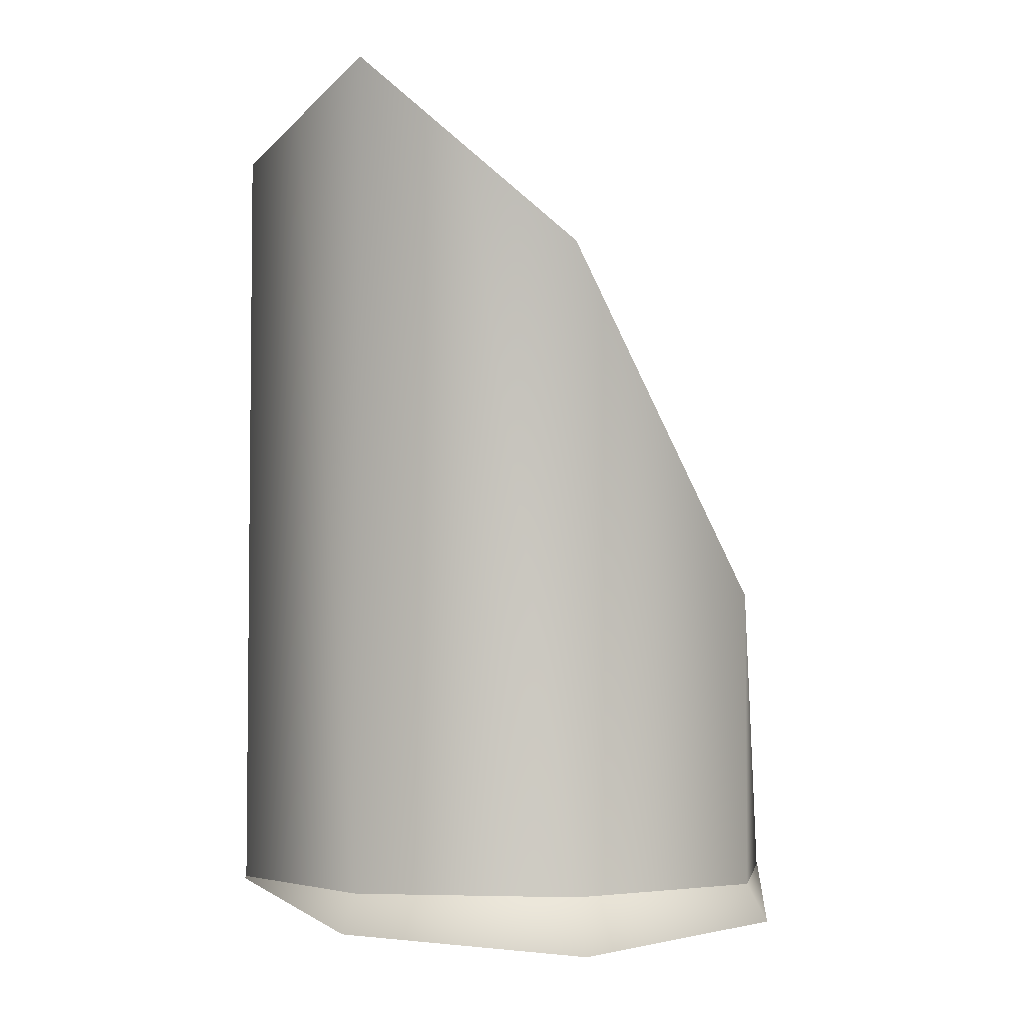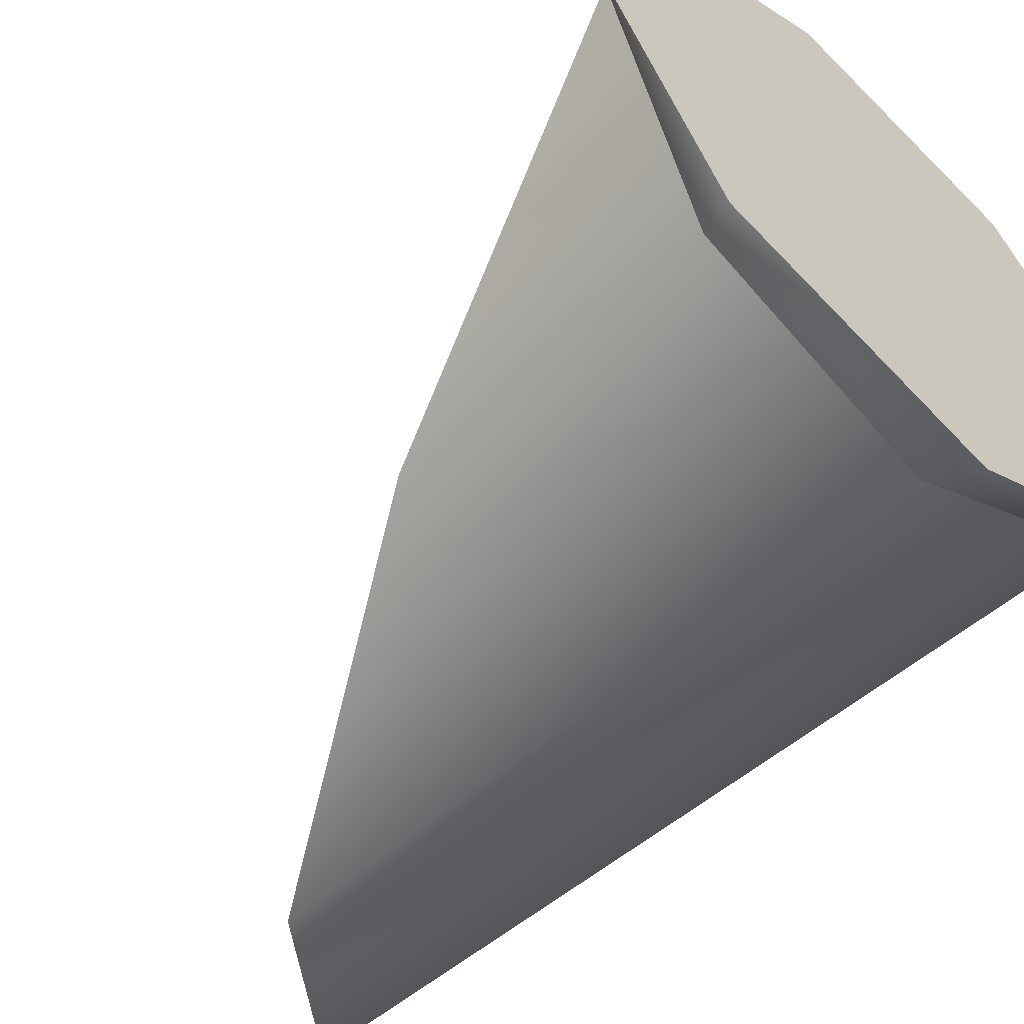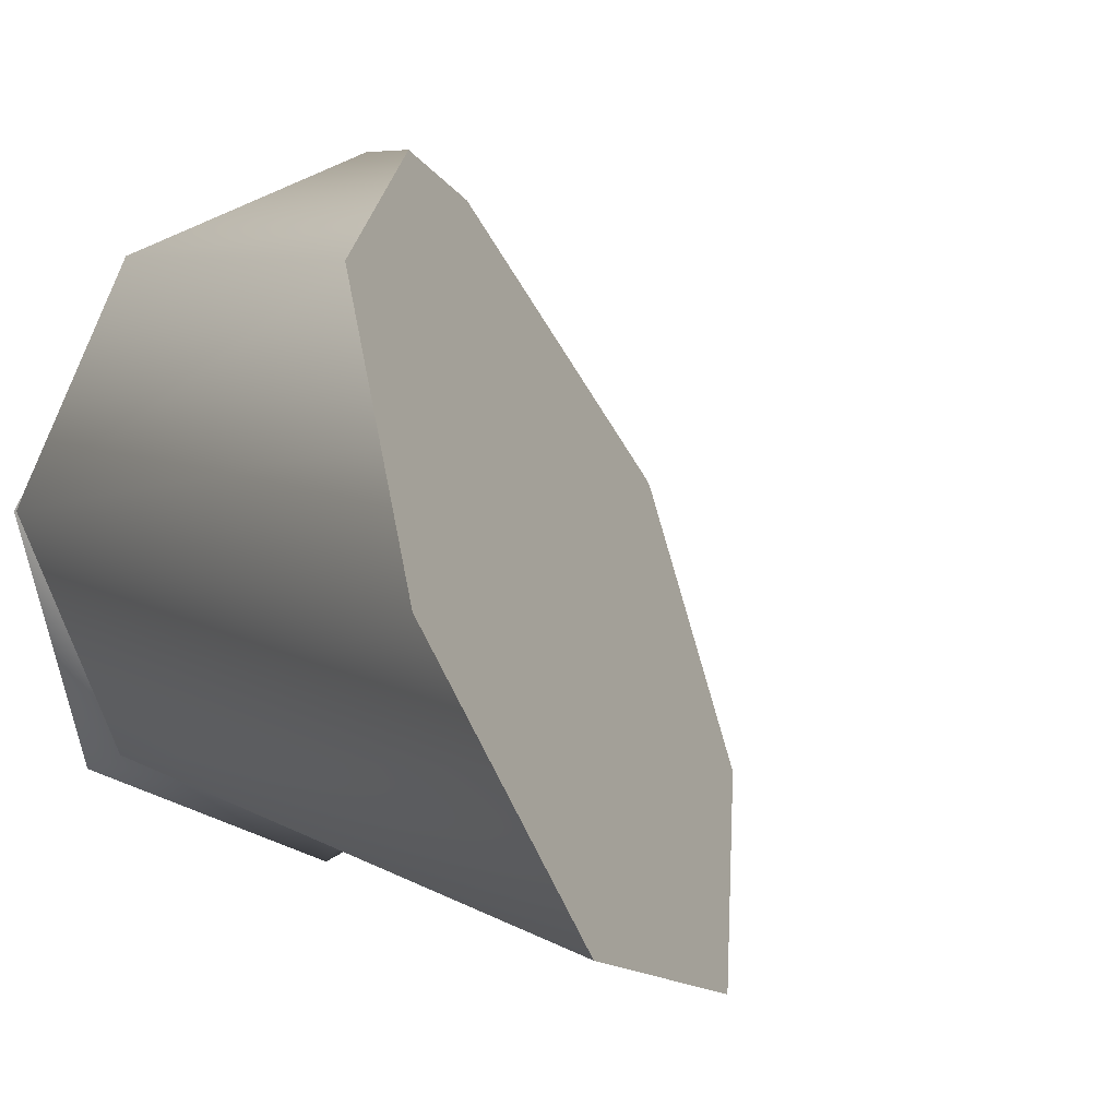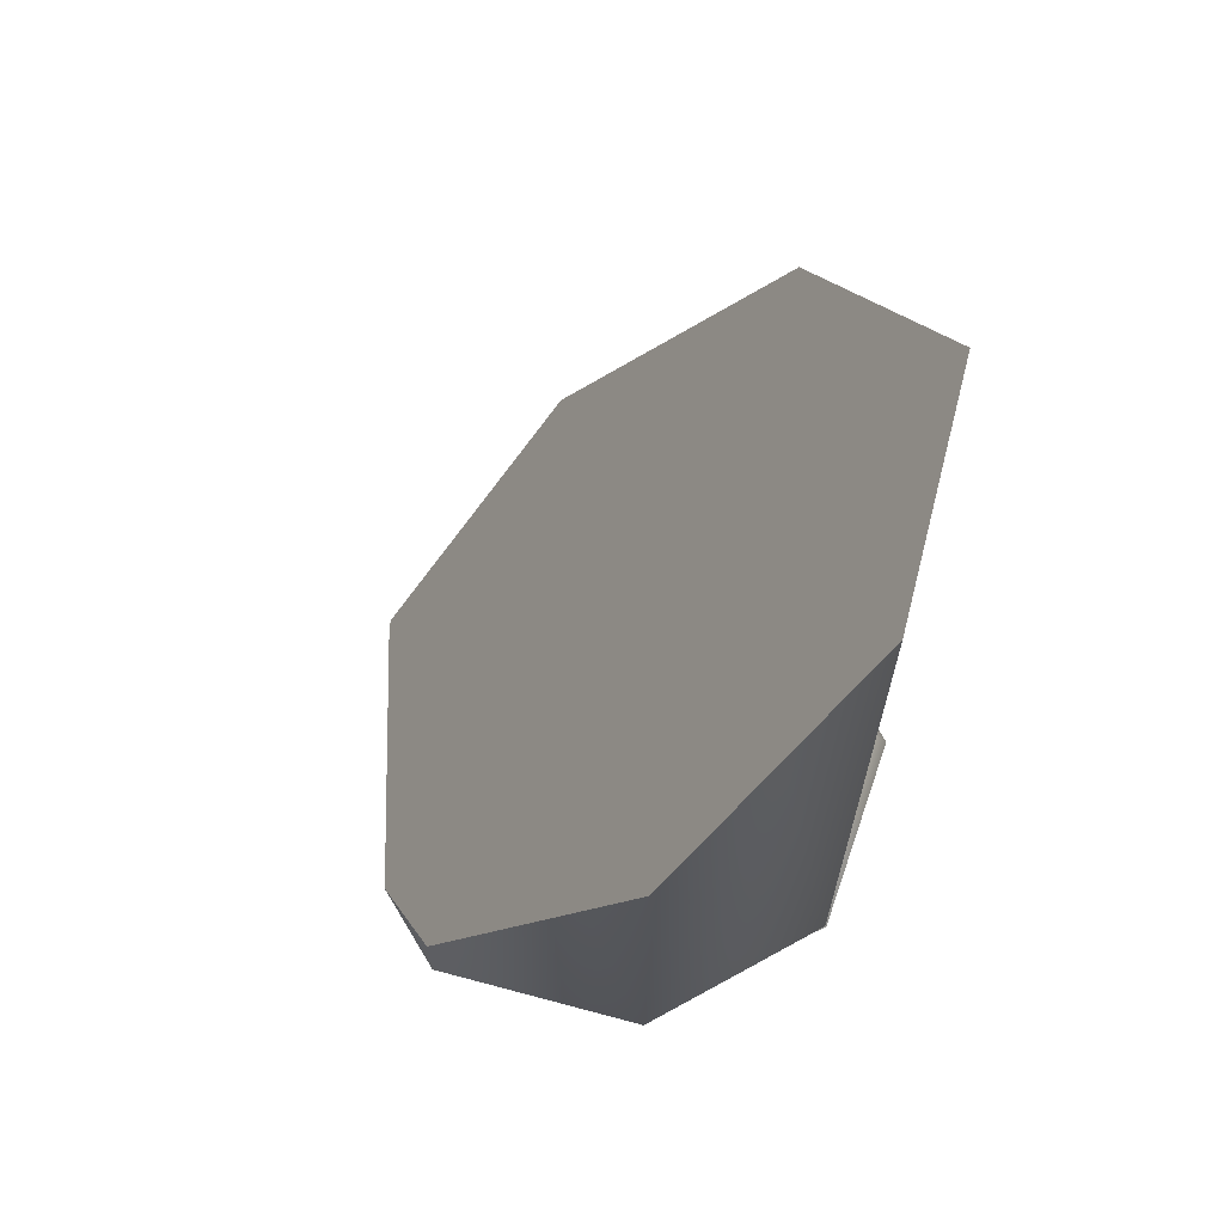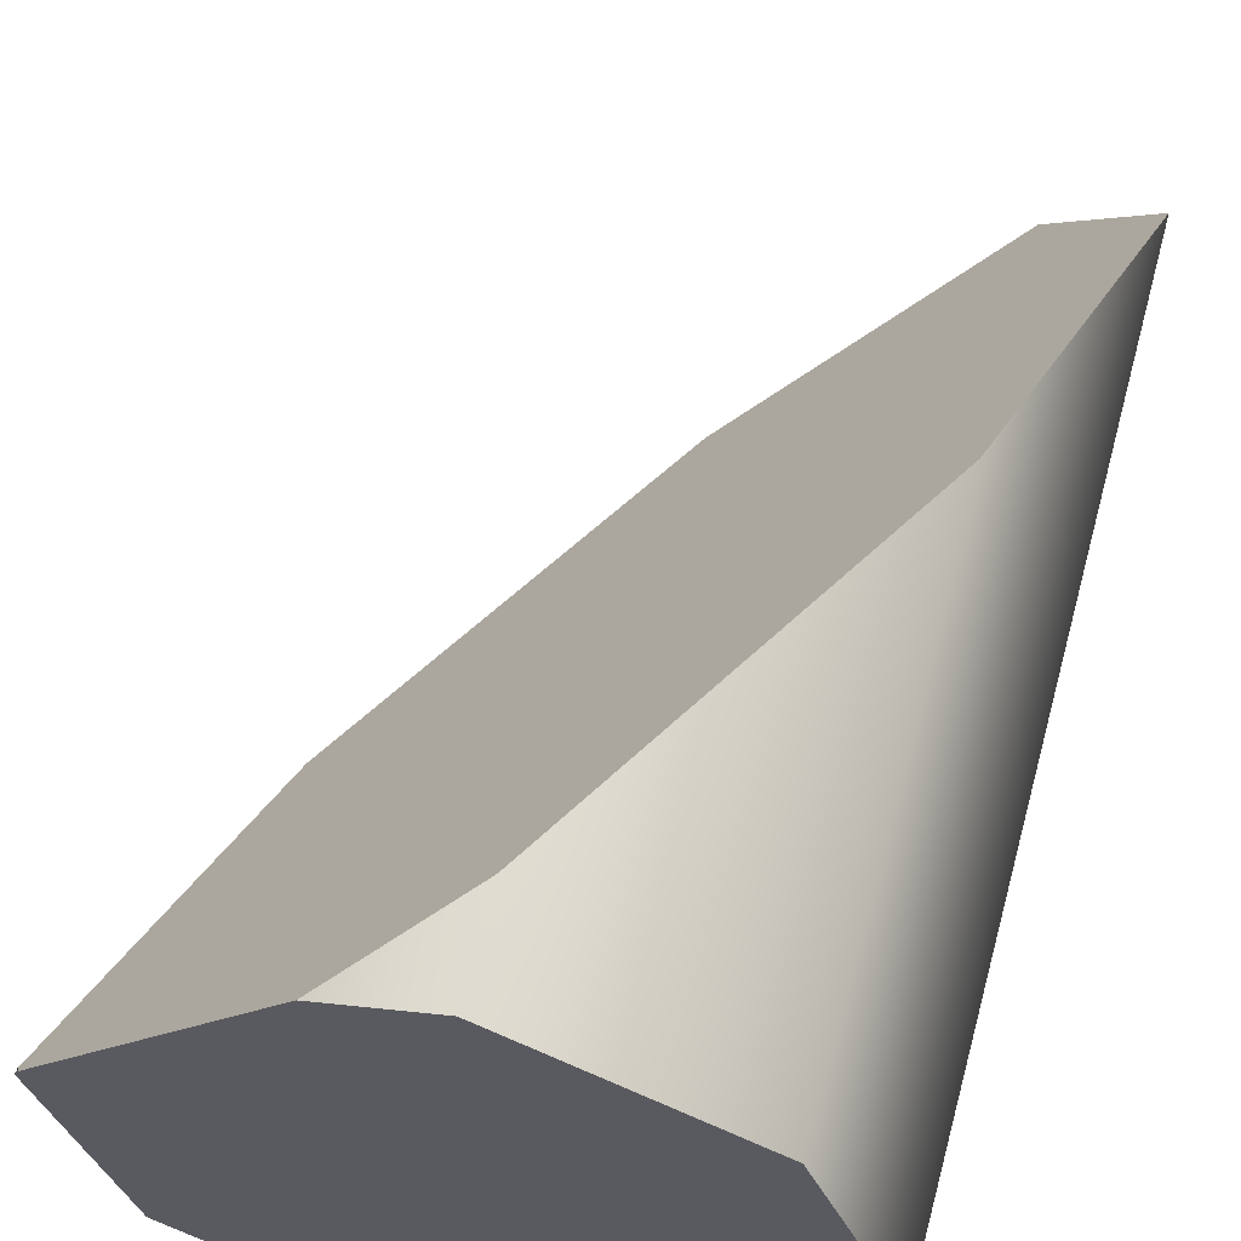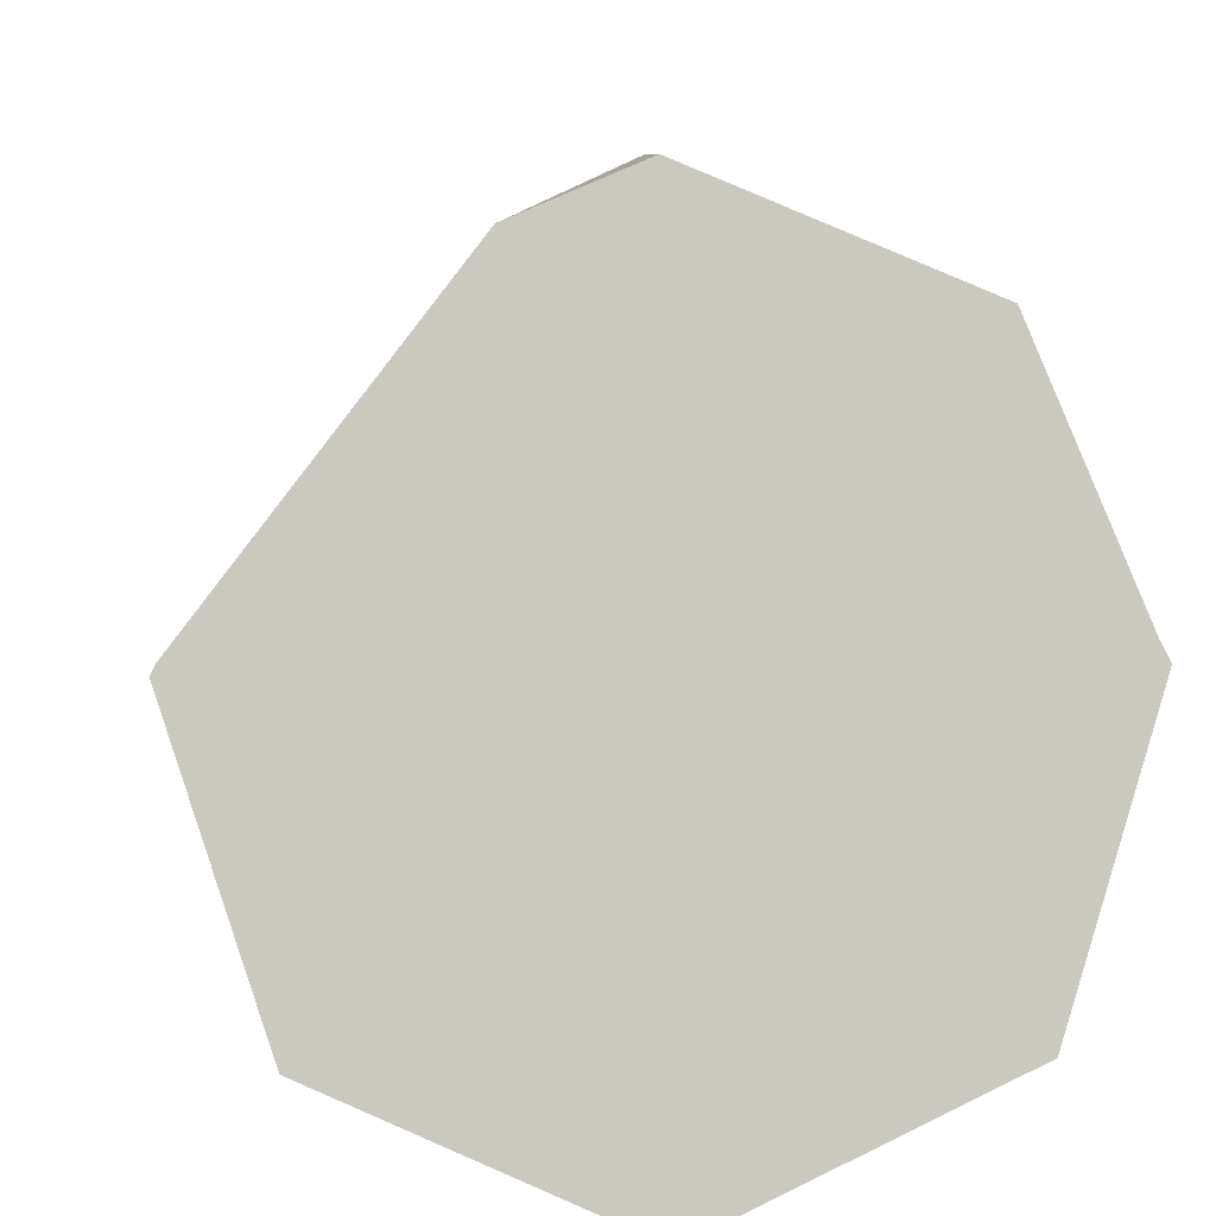
<metadata>
{"format":"obj","ext":"obj","renderer":"f3d","projection":"perspective","resolution":1024,"background":"white","views":[{"elev":-4.1,"azim":166.5,"up":"+Y"},{"elev":-47.0,"azim":-43.9,"up":"+Z"},{"elev":5.8,"azim":153.1,"up":"+Z"},{"elev":66.7,"azim":36.7,"up":"+Y"},{"elev":70.6,"azim":14.9,"up":"+Z"},{"elev":7.4,"azim":-4.8,"up":"+Z"}]}
</metadata>
<code>
g IL_Pipes_sh_6
v -0.1681 -0.3245 -0.1549
v -0.0001043 -0.3245 -0.2245
v 0.1679 -0.3245 -0.1549
v -0.2377 -0.3245 0.01311
v 0.2375 -0.3245 0.01311
v 0.2326 -0.3245 0.02487
v 0.1679 -0.2995 0.1811
v -0.1099 -0.3602 -0.2003
v -0.181 -0.3549 -0.1678
v -0.2019 -0.3444 -0.102
v -0.2386 -0.326 0.01311
v 0.06392 -0.3637 -0.2214
v -0.0001043 -0.3683 -0.2507
v 0.235 -0.3282 0.001749
v 0.1809 -0.3552 -0.1679
v -0.237 -0.3255 0.01628
v 0.2386 -0.3264 0.01311
v 0.1644 -0.2993 0.1826
v -0.005116 -0.2886 0.2486
v -0.0001043 -0.2883 0.2507
v -0.1232 -0.003046 -0.1735
v -0.1681 -0.07952 -0.1549
v 0.08557 0.2891 -0.189
v -0.0001043 0.2067 -0.2245
v 0.2061 0.3366 -0.06259
v 0.1679 0.3683 -0.1549
v -0.2376 -0.3223 0.01281
v -0.2377 -0.3228 0.01311
v 0.2069 0.2038 0.08687
v 0.2375 0.3106 0.01311
v -0.2356 -0.3245 0.01813
v 0.1679 0.06733 0.1811
v -0.2358 -0.3252 0.01853
v 0.1237 -0.007975 0.1994
v -0.07746 -0.2933 0.2187
v -0.0131 -0.2314 0.2453
v -0.0001043 -0.2189 0.2507
v -0.1681 -0.3245 -0.1549
v -0.1681 -0.3245 -0.1549
v -0.1681 -0.3245 -0.1549
v -0.1681 -0.3245 -0.1549
v -0.1681 -0.3245 -0.1549
v -0.1681 -0.3245 -0.1549
v -0.1681 -0.3245 -0.1549
v -0.0001043 -0.3245 -0.2245
v -0.0001043 -0.3245 -0.2245
v -0.0001043 -0.3245 -0.2245
v -0.0001043 -0.3245 -0.2245
v -0.0001043 -0.3245 -0.2245
v -0.0001043 -0.3245 -0.2245
v -0.0001043 -0.3245 -0.2245
v 0.1679 -0.3245 -0.1549
v 0.1679 -0.3245 -0.1549
v 0.1679 -0.3245 -0.1549
v 0.1679 -0.3245 -0.1549
v 0.1679 -0.3245 -0.1549
v 0.1679 -0.3245 -0.1549
v 0.1679 -0.3245 -0.1549
v -0.2377 -0.3245 0.01311
v -0.2377 -0.3245 0.01311
v -0.2377 -0.3245 0.01311
v -0.2377 -0.3245 0.01311
v -0.2377 -0.3245 0.01311
v -0.2377 -0.3245 0.01311
v -0.2377 -0.3245 0.01311
v 0.2375 -0.3245 0.01311
v 0.2375 -0.3245 0.01311
v 0.2375 -0.3245 0.01311
v 0.2375 -0.3245 0.01311
v 0.2375 -0.3245 0.01311
v 0.2375 -0.3245 0.01311
v 0.2326 -0.3245 0.02487
v 0.2326 -0.3245 0.02487
v 0.2326 -0.3245 0.02487
v 0.2326 -0.3245 0.02487
v 0.1679 -0.2995 0.1811
v 0.1679 -0.2995 0.1811
v 0.1679 -0.2995 0.1811
v 0.1679 -0.2995 0.1811
v -0.1099 -0.3602 -0.2003
v -0.1099 -0.3602 -0.2003
v -0.1099 -0.3602 -0.2003
v -0.1099 -0.3602 -0.2003
v -0.1099 -0.3602 -0.2003
v -0.181 -0.3549 -0.1678
v -0.181 -0.3549 -0.1678
v -0.181 -0.3549 -0.1678
v -0.2019 -0.3444 -0.102
v -0.2019 -0.3444 -0.102
v -0.2019 -0.3444 -0.102
v -0.2019 -0.3444 -0.102
v -0.2386 -0.326 0.01311
v -0.2386 -0.326 0.01311
v -0.2386 -0.326 0.01311
v 0.06392 -0.3637 -0.2214
v 0.06392 -0.3637 -0.2214
v 0.06392 -0.3637 -0.2214
v 0.06392 -0.3637 -0.2214
v 0.06392 -0.3637 -0.2214
v -0.0001043 -0.3683 -0.2507
v -0.0001043 -0.3683 -0.2507
v 0.235 -0.3282 0.001749
v 0.235 -0.3282 0.001749
v 0.235 -0.3282 0.001749
v 0.235 -0.3282 0.001749
v 0.235 -0.3282 0.001749
v 0.235 -0.3282 0.001749
v 0.235 -0.3282 0.001749
v 0.235 -0.3282 0.001749
v 0.235 -0.3282 0.001749
v 0.235 -0.3282 0.001749
v 0.235 -0.3282 0.001749
v 0.235 -0.3282 0.001749
v 0.235 -0.3282 0.001749
v 0.235 -0.3282 0.001749
v 0.1809 -0.3552 -0.1679
v 0.1809 -0.3552 -0.1679
v -0.237 -0.3255 0.01628
v -0.237 -0.3255 0.01628
v -0.237 -0.3255 0.01628
v -0.237 -0.3255 0.01628
v 0.2386 -0.3264 0.01311
v 0.2386 -0.3264 0.01311
v 0.1644 -0.2993 0.1826
v 0.1644 -0.2993 0.1826
v 0.1644 -0.2993 0.1826
v 0.1644 -0.2993 0.1826
v 0.1644 -0.2993 0.1826
v 0.1644 -0.2993 0.1826
v -0.005116 -0.2886 0.2486
v -0.005116 -0.2886 0.2486
v -0.005116 -0.2886 0.2486
v -0.0001043 -0.2883 0.2507
v -0.0001043 -0.2883 0.2507
v -0.0001043 -0.2883 0.2507
v -0.1232 -0.003046 -0.1735
v -0.1232 -0.003046 -0.1735
v -0.1232 -0.003046 -0.1735
v -0.1232 -0.003046 -0.1735
v -0.1232 -0.003046 -0.1735
v -0.1232 -0.003046 -0.1735
v -0.1681 -0.07952 -0.1549
v -0.1681 -0.07952 -0.1549
v -0.1681 -0.07952 -0.1549
v -0.1681 -0.07952 -0.1549
v 0.08557 0.2891 -0.189
v 0.08557 0.2891 -0.189
v 0.08557 0.2891 -0.189
v 0.08557 0.2891 -0.189
v -0.0001043 0.2067 -0.2245
v -0.0001043 0.2067 -0.2245
v -0.0001043 0.2067 -0.2245
v -0.0001043 0.2067 -0.2245
v 0.2061 0.3366 -0.06259
v 0.2061 0.3366 -0.06259
v 0.2061 0.3366 -0.06259
v 0.2061 0.3366 -0.06259
v 0.1679 0.3683 -0.1549
v 0.1679 0.3683 -0.1549
v 0.1679 0.3683 -0.1549
v -0.2376 -0.3223 0.01281
v -0.2376 -0.3223 0.01281
v -0.2376 -0.3223 0.01281
v -0.2376 -0.3223 0.01281
v -0.2376 -0.3223 0.01281
v -0.2376 -0.3223 0.01281
v -0.2377 -0.3228 0.01311
v -0.2377 -0.3228 0.01311
v 0.2069 0.2038 0.08687
v 0.2069 0.2038 0.08687
v 0.2069 0.2038 0.08687
v 0.2069 0.2038 0.08687
v 0.2069 0.2038 0.08687
v 0.2069 0.2038 0.08687
v 0.2375 0.3106 0.01311
v 0.2375 0.3106 0.01311
v 0.2375 0.3106 0.01311
v -0.2356 -0.3245 0.01813
v -0.2356 -0.3245 0.01813
v -0.2356 -0.3245 0.01813
v -0.2356 -0.3245 0.01813
v -0.2356 -0.3245 0.01813
v 0.1679 0.06733 0.1811
v 0.1679 0.06733 0.1811
v 0.1679 0.06733 0.1811
v 0.1679 0.06733 0.1811
v 0.1679 0.06733 0.1811
v -0.2358 -0.3252 0.01853
v -0.2358 -0.3252 0.01853
v -0.2358 -0.3252 0.01853
v 0.1237 -0.007975 0.1994
v 0.1237 -0.007975 0.1994
v 0.1237 -0.007975 0.1994
v 0.1237 -0.007975 0.1994
v -0.07746 -0.2933 0.2187
v -0.07746 -0.2933 0.2187
v -0.07746 -0.2933 0.2187
v -0.07746 -0.2933 0.2187
v -0.07746 -0.2933 0.2187
v -0.07746 -0.2933 0.2187
v -0.0131 -0.2314 0.2453
v -0.0131 -0.2314 0.2453
v -0.0131 -0.2314 0.2453
v -0.0131 -0.2314 0.2453
v -0.0001043 -0.2189 0.2507
v -0.0001043 -0.2189 0.2507
v -0.0001043 -0.2189 0.2507
v -0.0001043 -0.2189 0.2507
v -0.0001043 -0.2189 0.2507
v -0.0001043 -0.2189 0.2507
g IL_Pipes_sh_6_0
f 9 1 8
f 38 2 80
f 11 4 10
f 59 39 88
f 13 45 12
f 46 3 95
f 15 52 14
f 53 5 102
f 66 6 17
f 47 100 81
f 40 85 89
f 60 92 16
f 54 116 96
f 67 122 103
f 22 21 41
f 24 23 48
f 26 25 55
f 28 27 61
f 30 29 68
f 150 49 42
f 136 151 43
f 142 44 62
f 161 143 63
f 158 56 50
f 146 159 51
f 175 69 57
f 154 176 58
f 31 167 64
f 7 72 32
f 178 119 33
f 65 120 179
f 36 35 19
f 37 20 18
f 34 205 124
f 70 169 183
f 184 73 71
f 76 185 191
f 192 125 77
f 133 206 201
f 202 130 134
g IL_Pipes_sh_6_1
f 82 101 97
f 98 117 104
f 83 99 105
f 86 84 106
f 90 87 107
f 93 91 108
f 118 94 109
f 188 121 110
f 111 123 74
f 112 75 78
f 113 79 126
f 127 135 131
f 195 189 114
f 196 115 128
f 129 132 197
f 180 190 198
f 155 160 147
f 162 168 181
f 170 177 156
f 171 157 148
f 172 149 152
f 173 153 137
f 186 174 138
f 193 187 139
f 207 194 140
f 208 141 144
f 209 145 163
f 203 210 164
f 199 204 165
f 166 182 200

</code>
